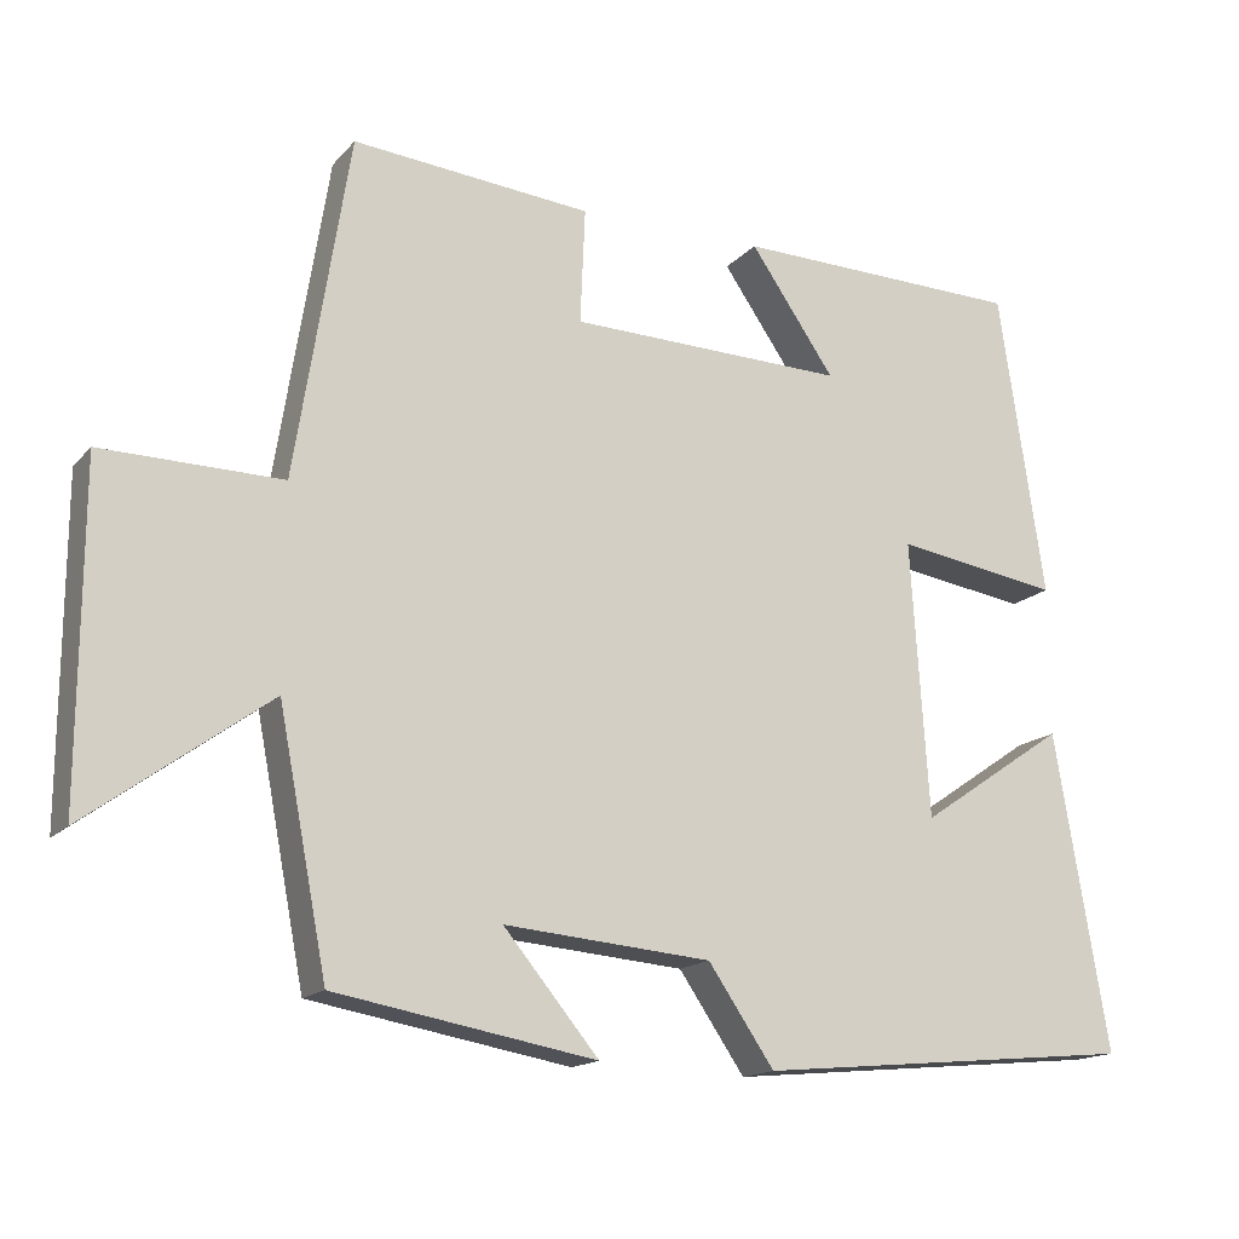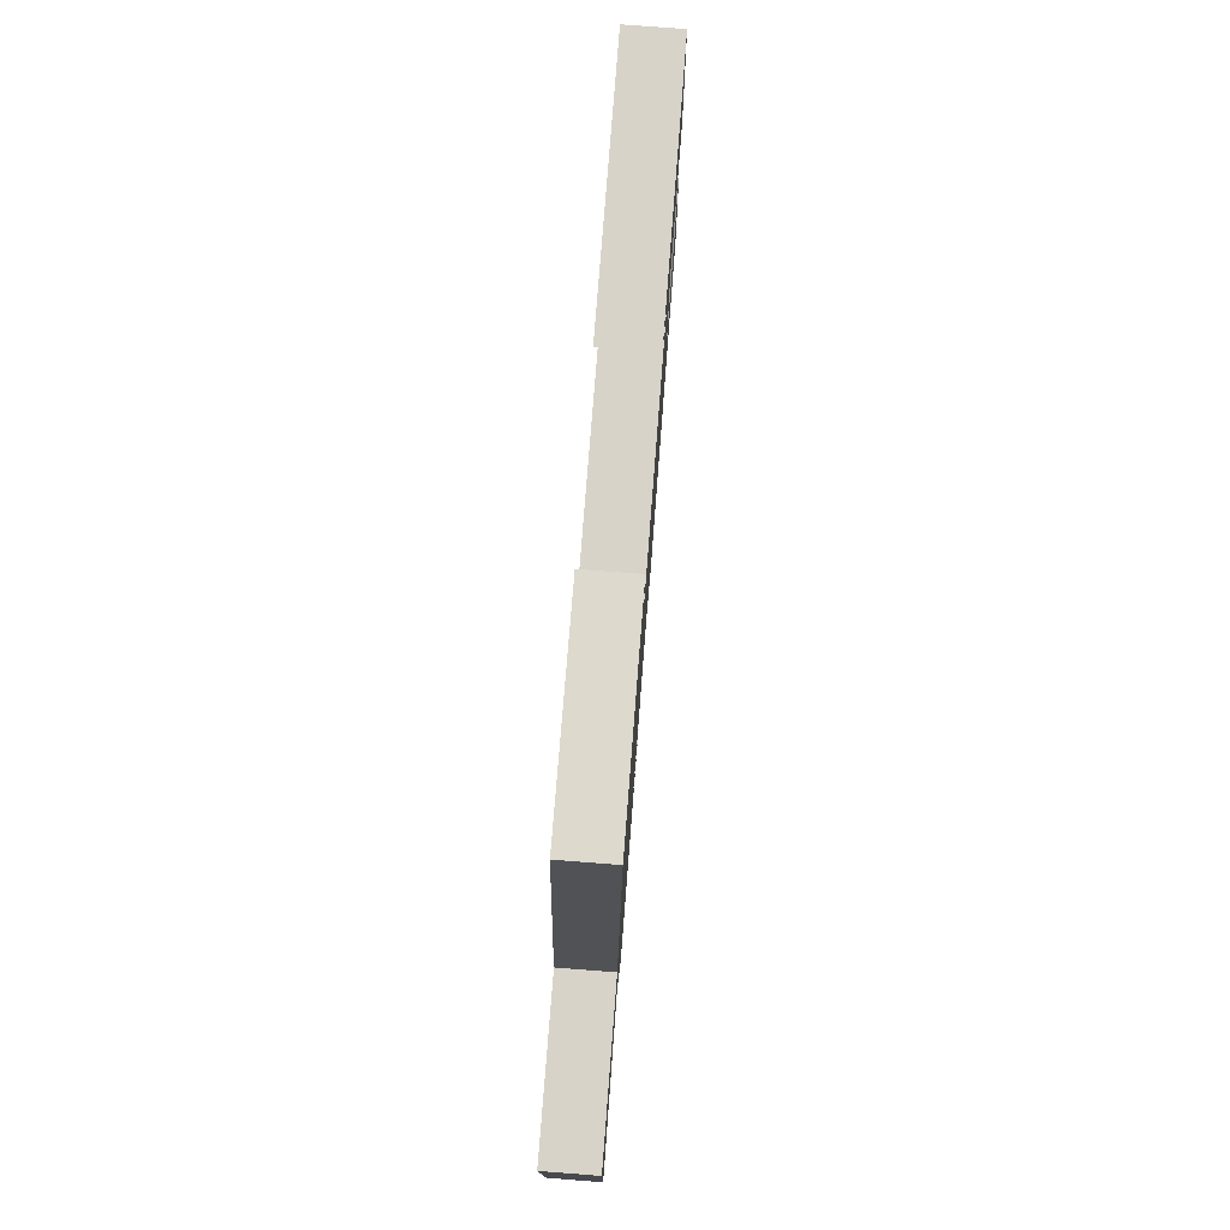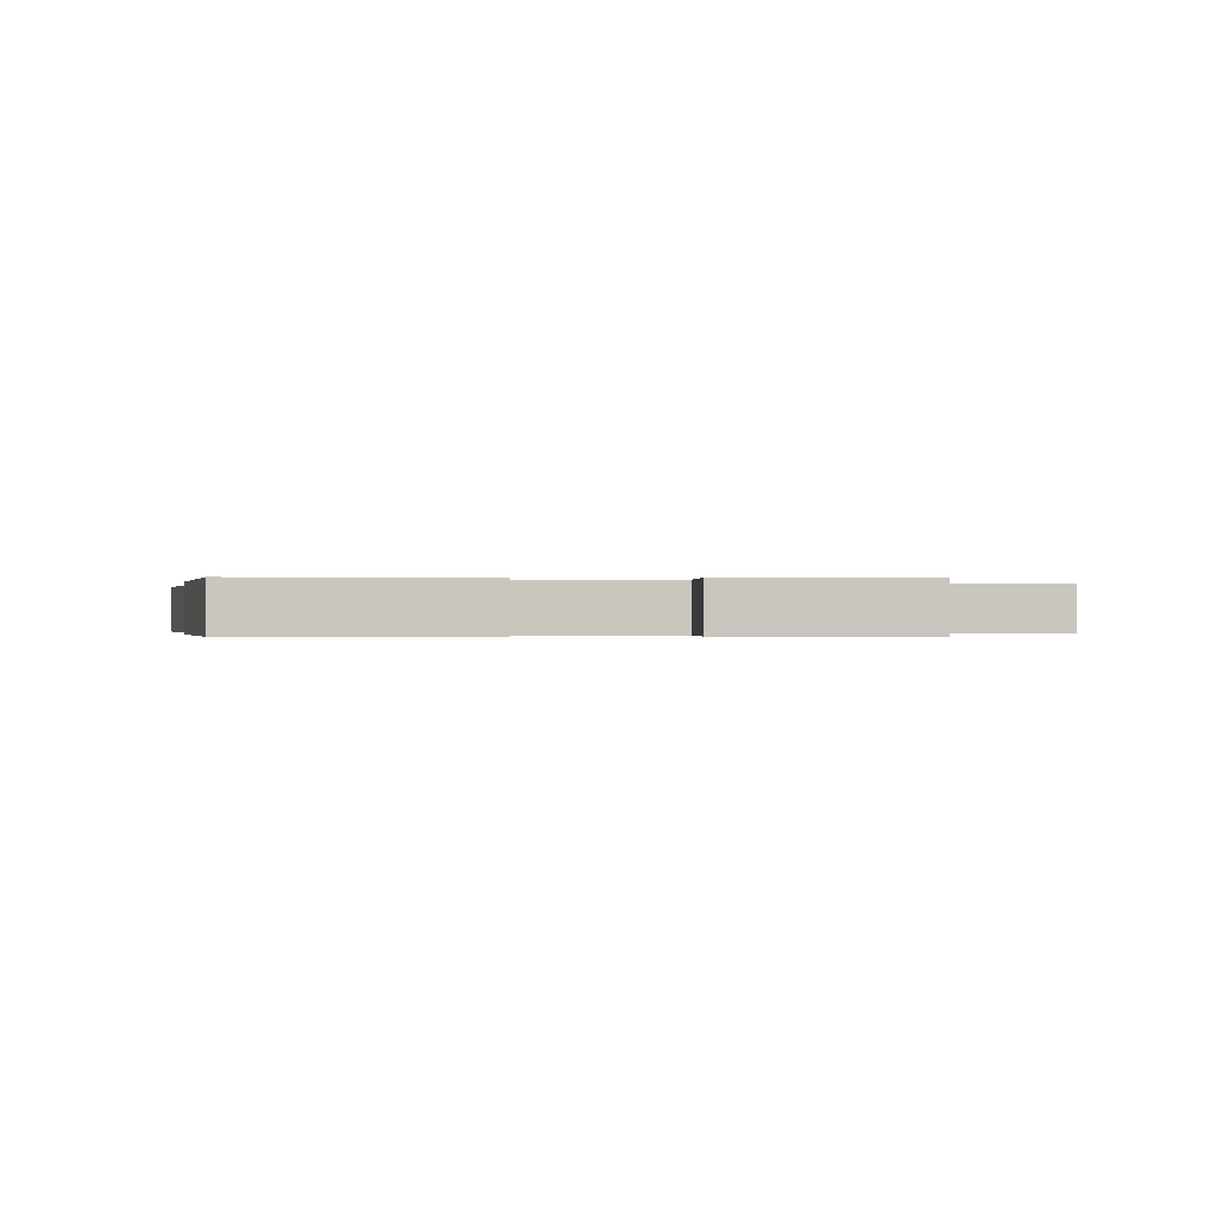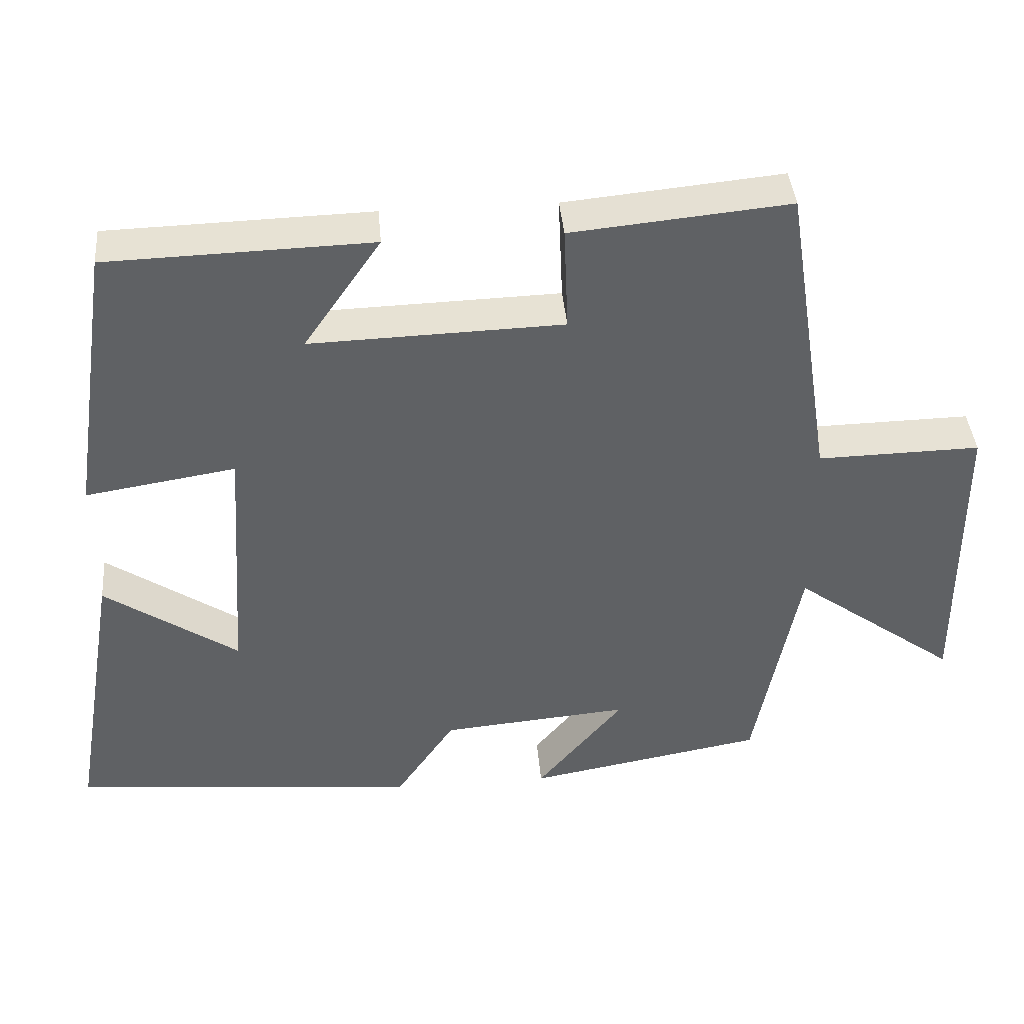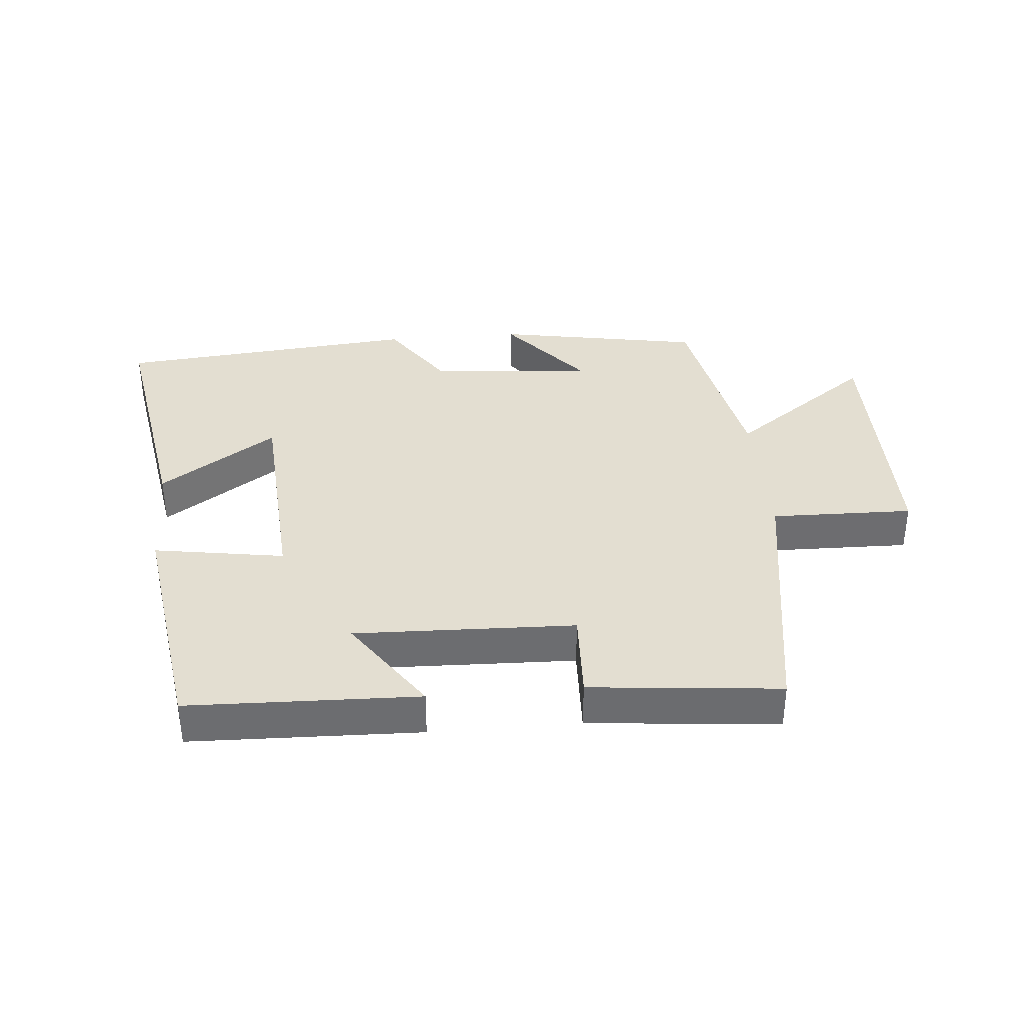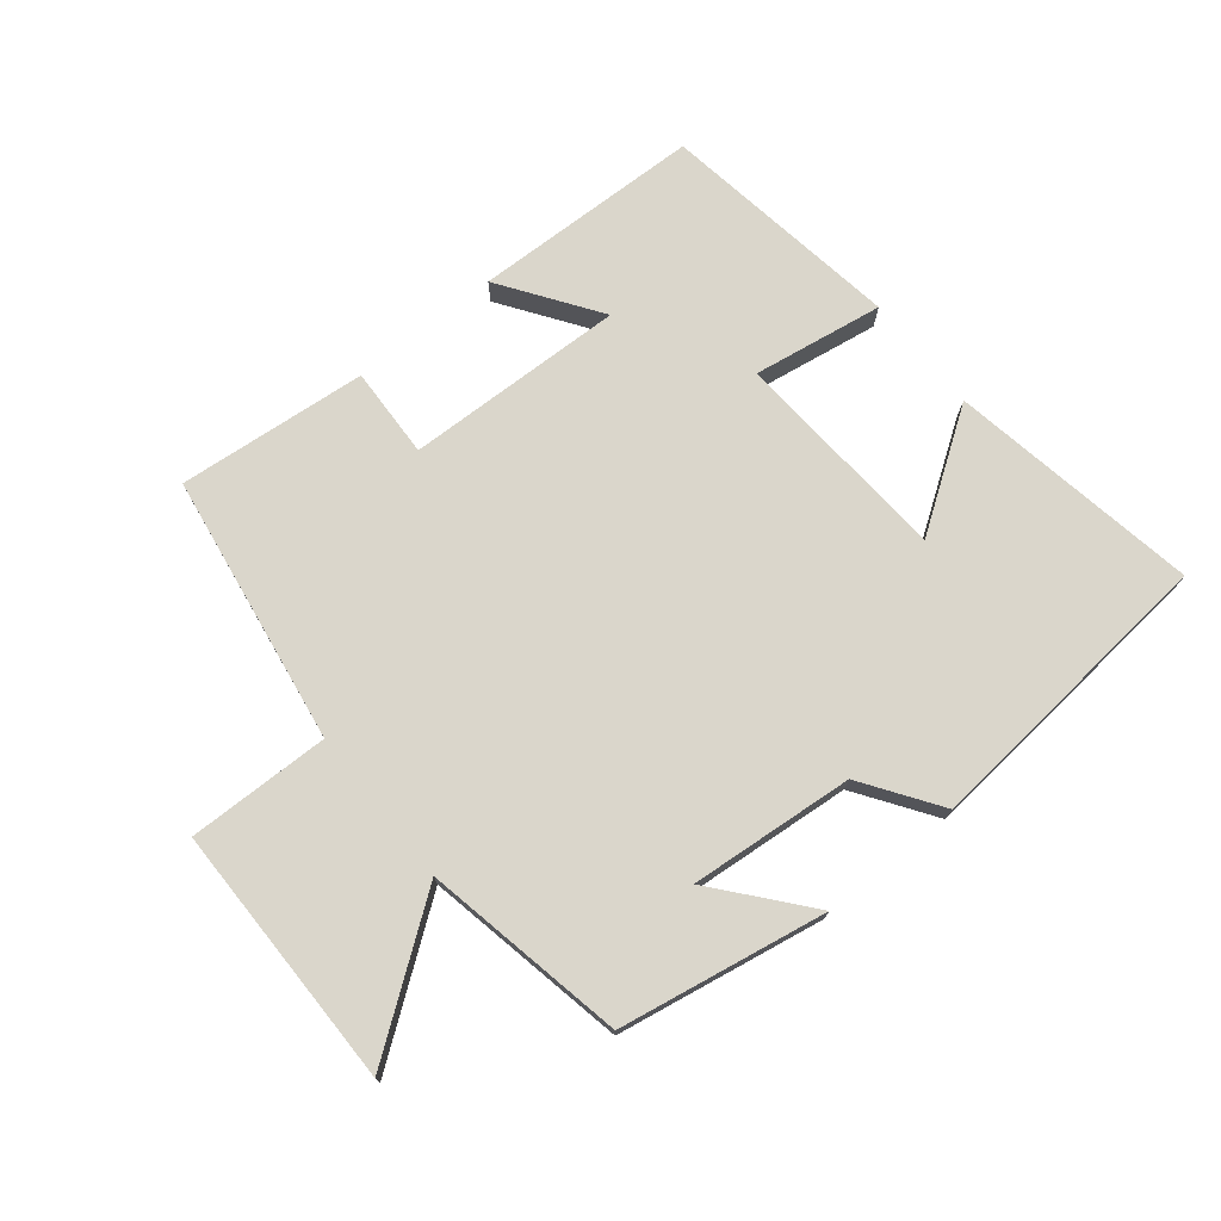
<metadata>
{"format":"obj","ext":"obj","renderer":"f3d","projection":"perspective","resolution":1024,"background":"white","views":[{"elev":-15.7,"azim":153.4,"up":"+Z"},{"elev":77.6,"azim":94.4,"up":"+Z"},{"elev":-0.2,"azim":-5.9,"up":"+Y"},{"elev":40.7,"azim":-4.9,"up":"+Z"},{"elev":36.2,"azim":-4.9,"up":"+Y"},{"elev":73.9,"azim":141.0,"up":"+Y"}]}
</metadata>
<code>
v -0.444 0.07 0.49
v -0.089 0.07 0.5
v -0.193 0.07 0.349
v 0.147 0.07 0.359
v 0.141 0.07 0.5
v 0.434 0.07 0.528
v 0.5 0.07 0.11
v 0.72 0.07 0.114
v 0.722 0.07 -0.294
v 0.5 0.07 -0.132
v 0.44 0.07 -0.443
v 0.12 0.07 -0.5
v 0.237 0.07 -0.359
v -0.017 0.07 -0.381
v -0.098 0.07 -0.5
v -0.566 0.07 -0.456
v -0.5 0.07 -0.068
v -0.32 0.07 -0.19
v -0.298 0.07 0.148
v -0.5 0.07 0.116
v -0.444 0 0.49
v -0.089 0 0.5
v -0.193 0 0.349
v 0.147 0 0.359
v 0.141 0 0.5
v 0.434 0 0.528
v 0.5 0 0.11
v 0.72 0 0.114
v 0.722 0 -0.294
v 0.5 0 -0.132
v 0.44 0 -0.443
v 0.12 0 -0.5
v 0.237 0 -0.359
v -0.017 0 -0.381
v -0.098 0 -0.5
v -0.566 0 -0.456
v -0.5 0 -0.068
v -0.32 0 -0.19
v -0.298 0 0.148
v -0.5 0 0.116
f 19 20 1
f 15 16 17 18
f 14 15 18 19
f 13 14 19 1
f 10 11 12 13
f 7 8 9 10
f 4 5 6 7
f 3 4 7 10
f 1 2 3
f 1 3 10 13
f 21 40 39
f 38 37 36 35
f 39 38 35 34
f 21 39 34 33
f 33 32 31 30
f 30 29 28 27
f 27 26 25 24
f 30 27 24 23
f 23 22 21
f 33 30 23 21
f 1 21 22 2
f 2 22 23 3
f 3 23 24 4
f 4 24 25 5
f 5 25 26 6
f 6 26 27 7
f 7 27 28 8
f 8 28 29 9
f 9 29 30 10
f 10 30 31 11
f 11 31 32 12
f 12 32 33 13
f 13 33 34 14
f 14 34 35 15
f 15 35 36 16
f 16 36 37 17
f 17 37 38 18
f 18 38 39 19
f 19 39 40 20
f 20 40 21 1

</code>
